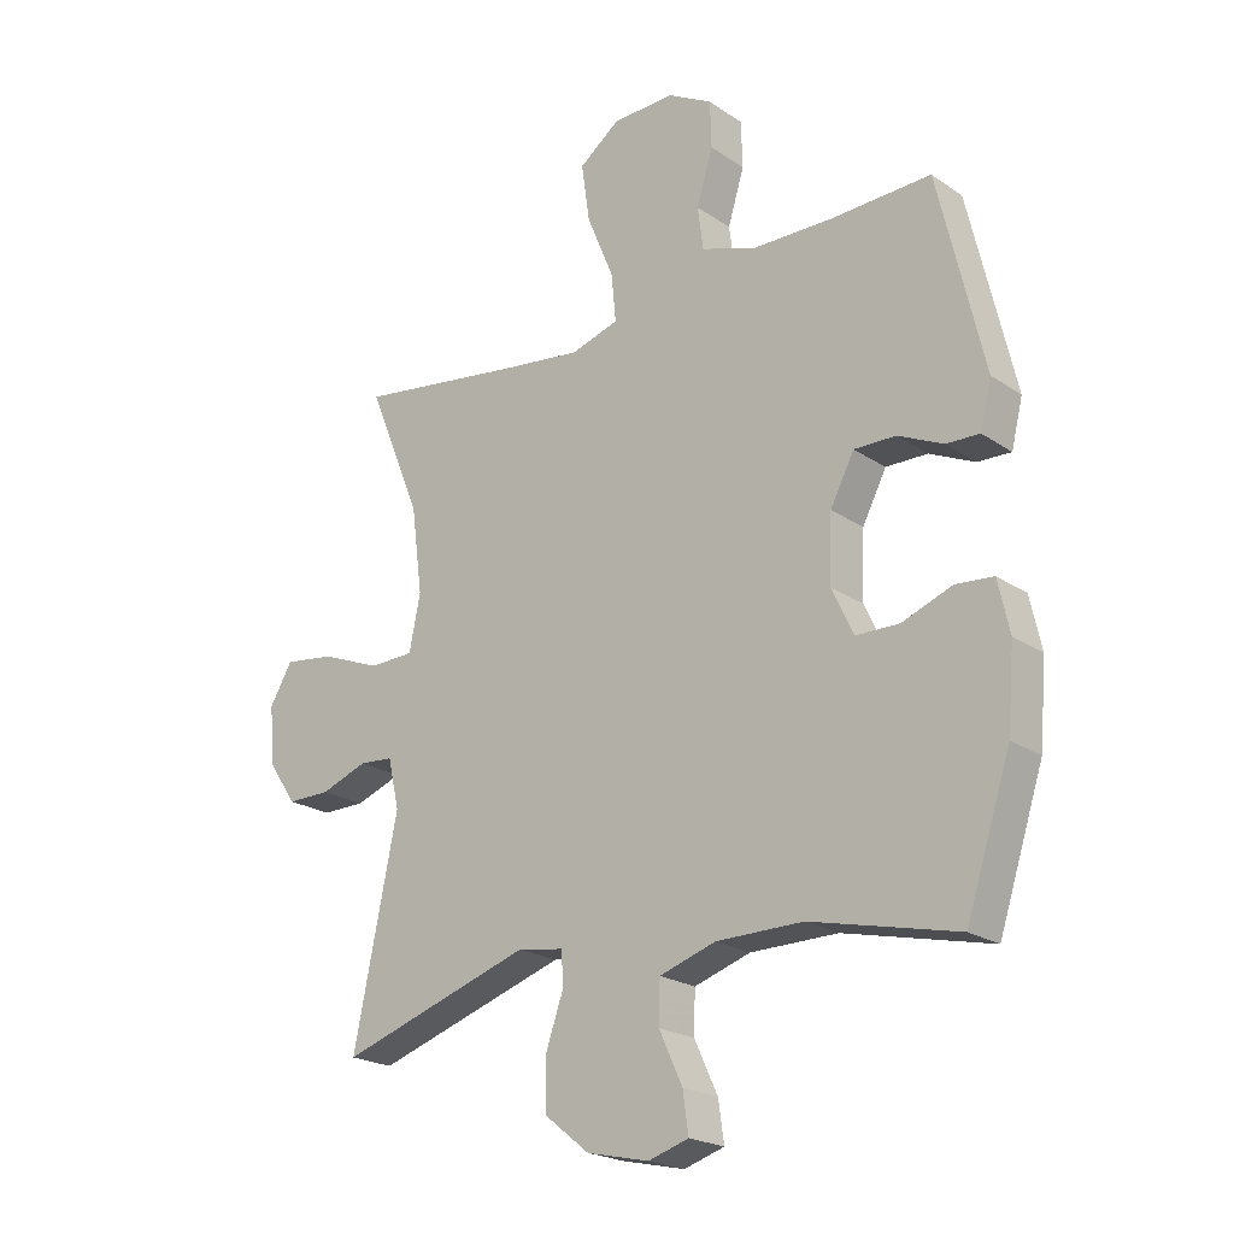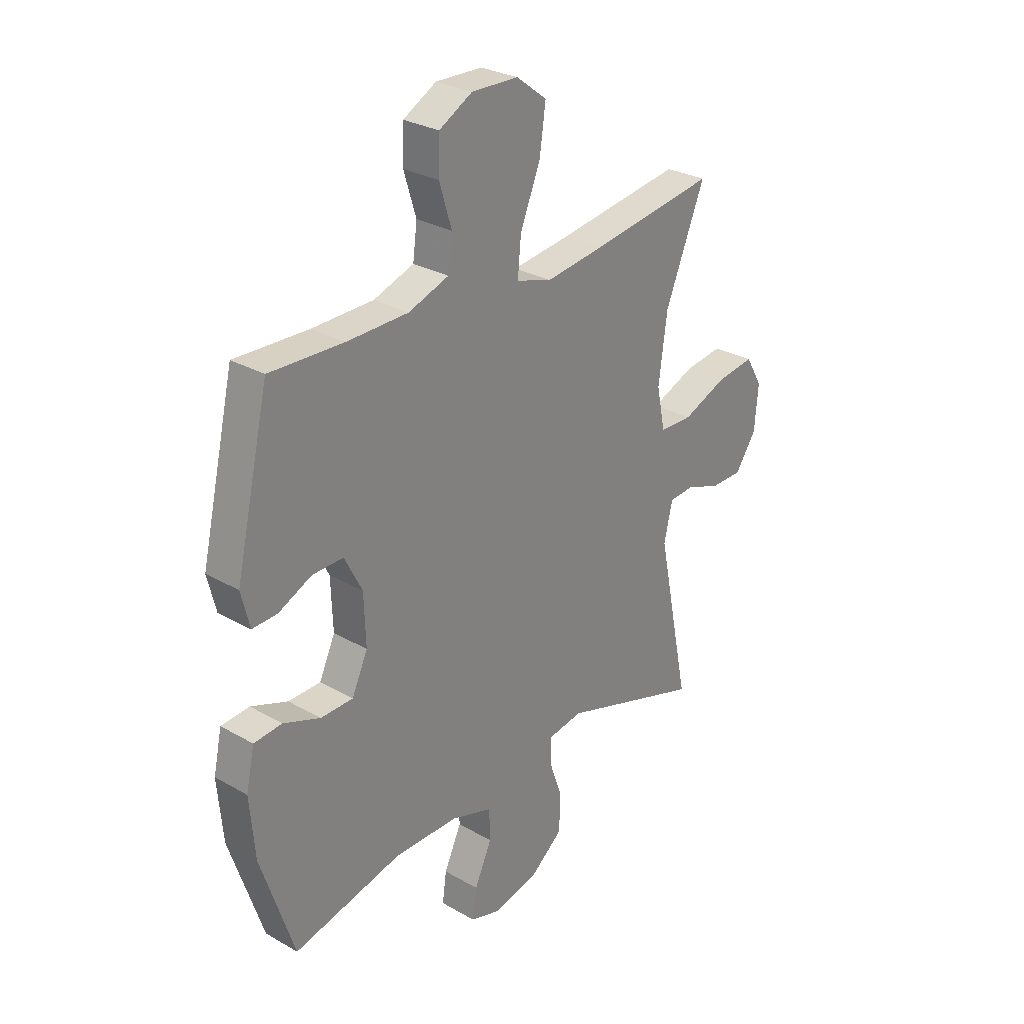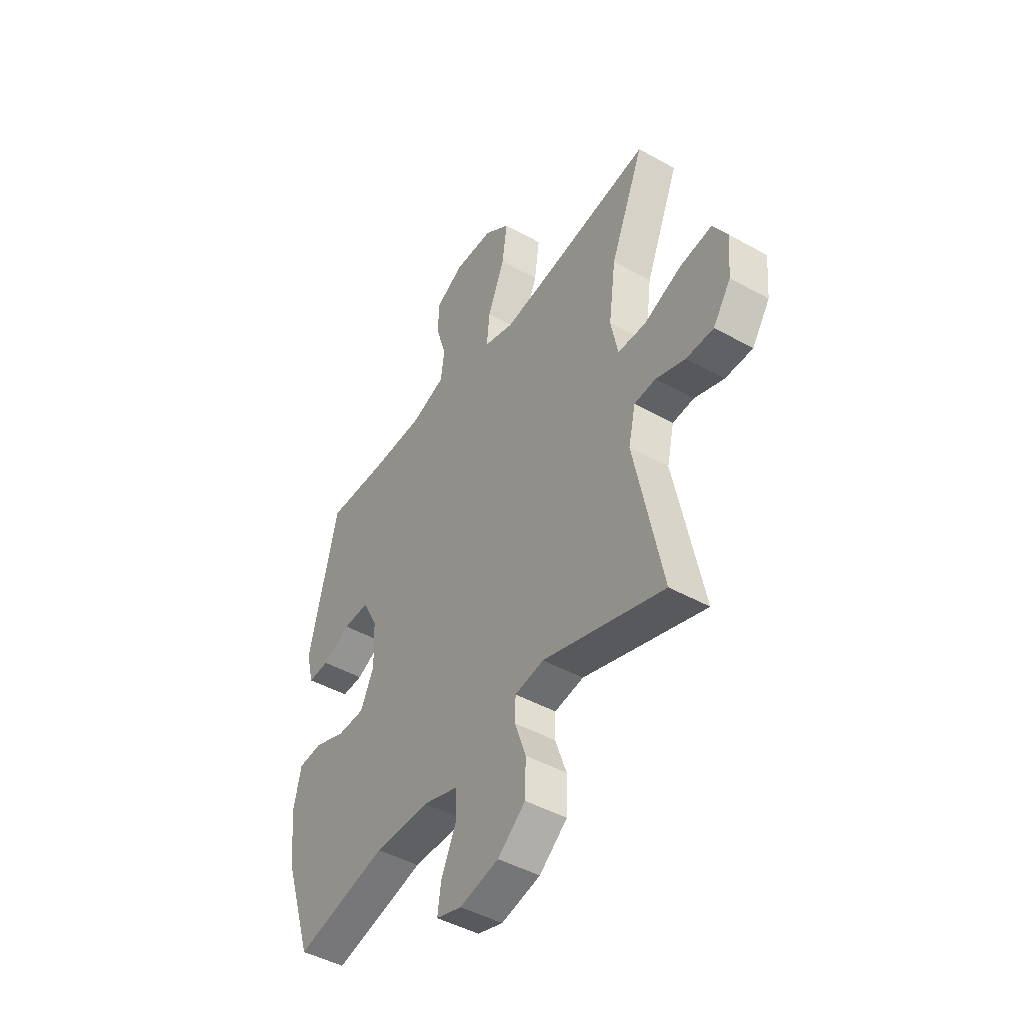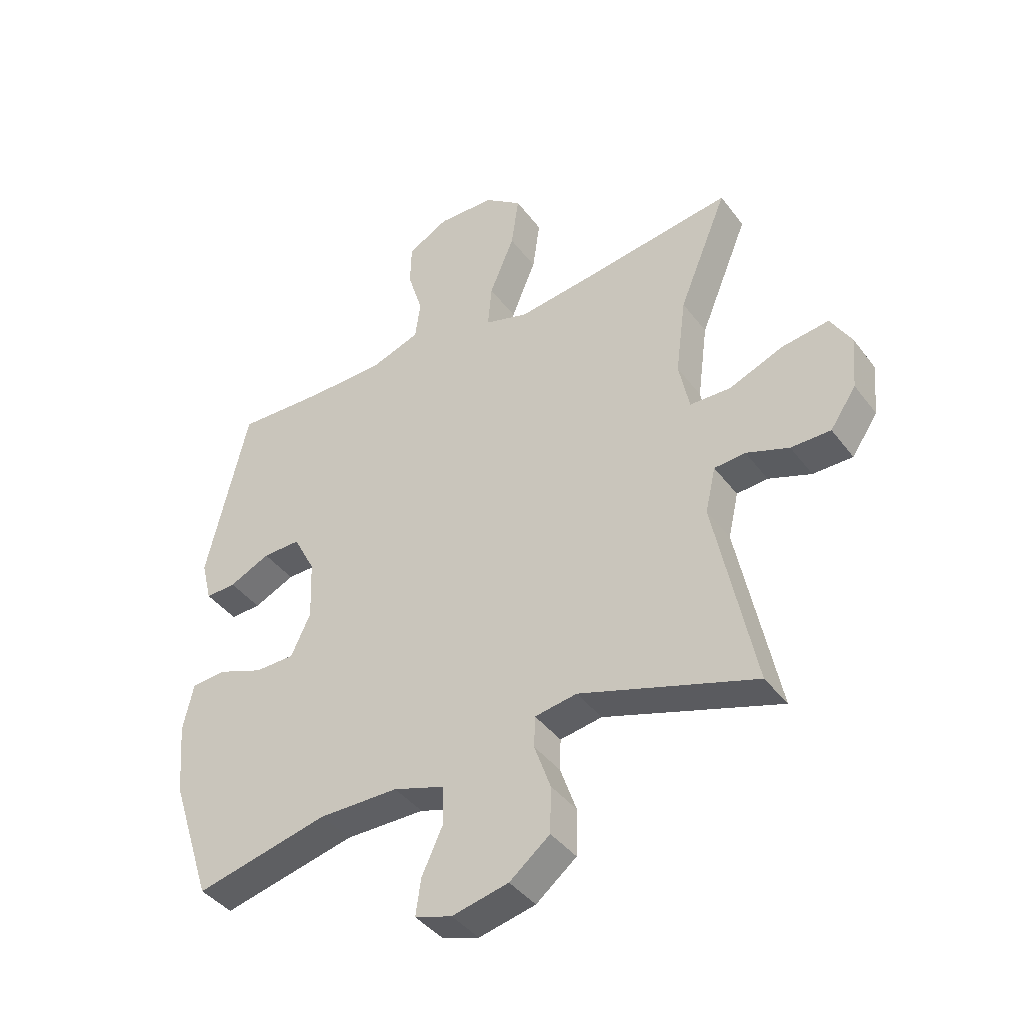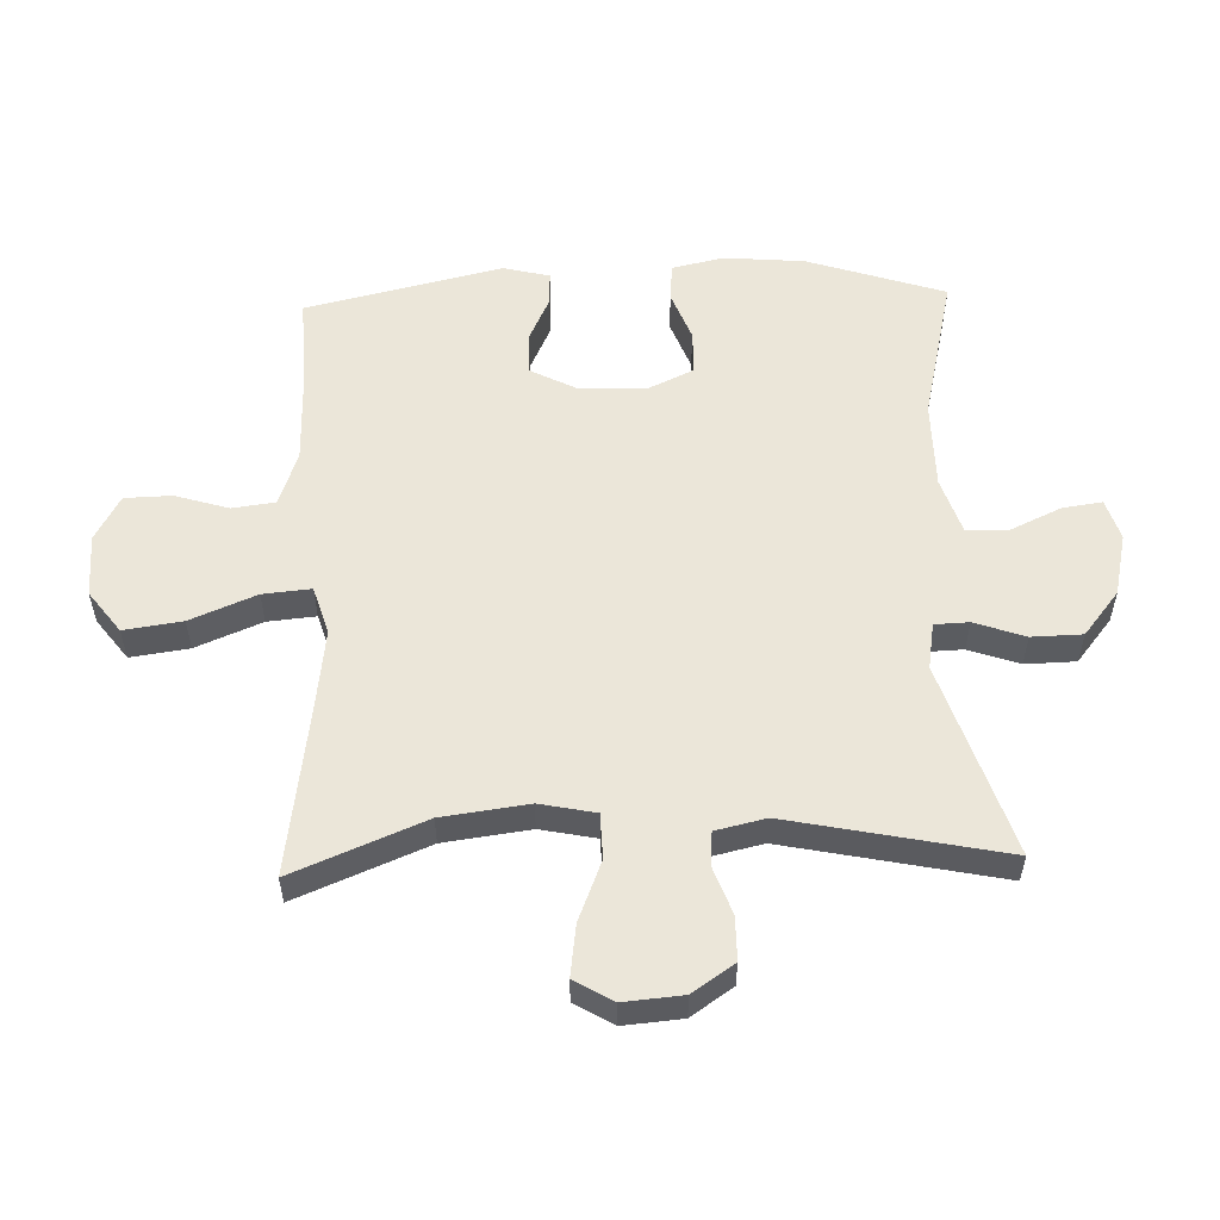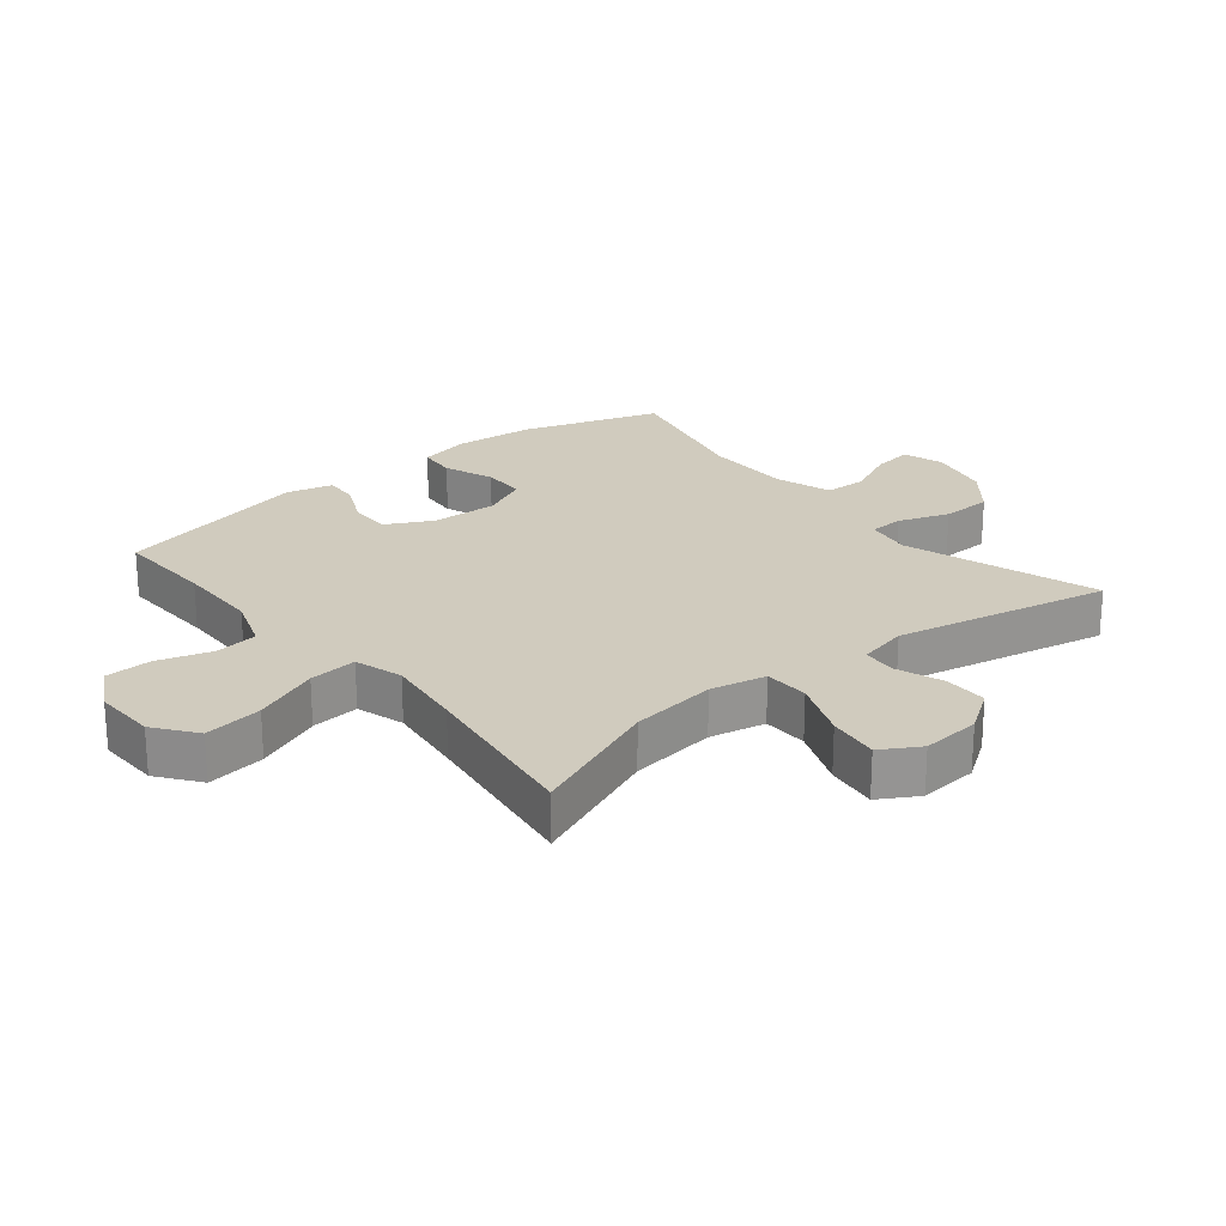
<metadata>
{"format":"obj","ext":"obj","renderer":"f3d","projection":"perspective","resolution":1024,"background":"white","views":[{"elev":-21.6,"azim":-139.7,"up":"+Z"},{"elev":28.5,"azim":-49.3,"up":"+Z"},{"elev":-45.6,"azim":57.2,"up":"+Z"},{"elev":-41.0,"azim":33.5,"up":"+Z"},{"elev":55.5,"azim":88.1,"up":"+Y"},{"elev":23.3,"azim":50.9,"up":"+Y"}]}
</metadata>
<code>
v 0.5 0.07 -0.5
v 0.195 0.07 -0.401
v 0.122 0.07 -0.413
v 0.12 0.07 -0.467
v 0.148 0.07 -0.547
v 0.146 0.07 -0.627
v 0.076 0.07 -0.683
v -0.022 0.07 -0.705
v -0.086 0.07 -0.685
v -0.077 0.07 -0.622
v -0.04 0.07 -0.542
v -0.042 0.07 -0.476
v -0.131 0.07 -0.447
v -0.269 0.07 -0.446
v -0.5 0.07 -0.5
v -0.571 0.07 -0.283
v -0.582 0.07 -0.156
v -0.564 0.07 -0.074
v -0.504 0.07 -0.069
v -0.425 0.07 -0.099
v -0.356 0.07 -0.098
v -0.322 0.07 -0.025
v -0.326 0.07 0.08
v -0.364 0.07 0.153
v -0.43 0.07 0.152
v -0.501 0.07 0.119
v -0.554 0.07 0.117
v -0.572 0.07 0.19
v -0.5 0.07 0.5
v -0.343 0.07 0.494
v -0.212 0.07 0.496
v -0.126 0.07 0.526
v -0.117 0.07 0.594
v -0.143 0.07 0.679
v -0.141 0.07 0.753
v -0.07 0.07 0.792
v 0.029 0.07 0.789
v 0.094 0.07 0.74
v 0.081 0.07 0.648
v 0.038 0.07 0.544
v 0.031 0.07 0.468
v 0.107 0.07 0.445
v 0.231 0.07 0.461
v 0.5 0.07 0.5
v 0.415 0.07 0.293
v 0.397 0.07 0.157
v 0.415 0.07 0.069
v 0.486 0.07 0.067
v 0.581 0.07 0.105
v 0.662 0.07 0.116
v 0.698 0.07 0.055
v 0.69 0.07 -0.038
v 0.645 0.07 -0.104
v 0.576 0.07 -0.104
v 0.502 0.07 -0.077
v 0.448 0.07 -0.081
v 0.43 0.07 -0.16
v 0.5 0 -0.5
v 0.195 0 -0.401
v 0.122 0 -0.413
v 0.12 0 -0.467
v 0.148 0 -0.547
v 0.146 0 -0.627
v 0.076 0 -0.683
v -0.022 0 -0.705
v -0.086 0 -0.685
v -0.077 0 -0.622
v -0.04 0 -0.542
v -0.042 0 -0.476
v -0.131 0 -0.447
v -0.269 0 -0.446
v -0.5 0 -0.5
v -0.571 0 -0.283
v -0.582 0 -0.156
v -0.564 0 -0.074
v -0.504 0 -0.069
v -0.425 0 -0.099
v -0.356 0 -0.098
v -0.322 0 -0.025
v -0.326 0 0.08
v -0.364 0 0.153
v -0.43 0 0.152
v -0.501 0 0.119
v -0.554 0 0.117
v -0.572 0 0.19
v -0.5 0 0.5
v -0.343 0 0.494
v -0.212 0 0.496
v -0.126 0 0.526
v -0.117 0 0.594
v -0.143 0 0.679
v -0.141 0 0.753
v -0.07 0 0.792
v 0.029 0 0.789
v 0.094 0 0.74
v 0.081 0 0.648
v 0.038 0 0.544
v 0.031 0 0.468
v 0.107 0 0.445
v 0.231 0 0.461
v 0.5 0 0.5
v 0.415 0 0.293
v 0.397 0 0.157
v 0.415 0 0.069
v 0.486 0 0.067
v 0.581 0 0.105
v 0.662 0 0.116
v 0.698 0 0.055
v 0.69 0 -0.038
v 0.645 0 -0.104
v 0.576 0 -0.104
v 0.502 0 -0.077
v 0.448 0 -0.081
v 0.43 0 -0.16
f 52 53 54 55
f 52 55 56
f 51 52 56
f 48 49 50 51
f 47 48 51 56
f 43 44 45
f 42 43 45 46
f 41 42 46 47
f 37 38 39 40
f 37 40 41
f 36 37 41
f 33 34 35 36
f 32 33 36 41
f 31 32 41 47
f 27 28 29 30
f 25 26 27 30
f 24 25 30 31
f 23 24 31 47
f 17 18 19 20
f 17 20 21
f 14 15 16 17
f 13 14 17 21
f 12 13 21 22
f 8 9 10 11
f 8 11 12
f 7 8 12
f 4 5 6 7
f 3 4 7 12
f 57 1 2
f 57 2 3
f 23 47 56 57
f 22 23 57
f 3 12 22 57
f 112 111 110 109
f 113 112 109
f 113 109 108
f 108 107 106 105
f 113 108 105 104
f 102 101 100
f 103 102 100 99
f 104 103 99 98
f 97 96 95 94
f 98 97 94
f 98 94 93
f 93 92 91 90
f 98 93 90 89
f 104 98 89 88
f 87 86 85 84
f 87 84 83 82
f 88 87 82 81
f 104 88 81 80
f 77 76 75 74
f 78 77 74
f 74 73 72 71
f 78 74 71 70
f 79 78 70 69
f 68 67 66 65
f 69 68 65
f 69 65 64
f 64 63 62 61
f 69 64 61 60
f 59 58 114
f 60 59 114
f 114 113 104 80
f 114 80 79
f 114 79 69 60
f 1 58 59 2
f 2 59 60 3
f 3 60 61 4
f 4 61 62 5
f 5 62 63 6
f 6 63 64 7
f 7 64 65 8
f 8 65 66 9
f 9 66 67 10
f 10 67 68 11
f 11 68 69 12
f 12 69 70 13
f 13 70 71 14
f 14 71 72 15
f 15 72 73 16
f 16 73 74 17
f 17 74 75 18
f 18 75 76 19
f 19 76 77 20
f 20 77 78 21
f 21 78 79 22
f 22 79 80 23
f 23 80 81 24
f 24 81 82 25
f 25 82 83 26
f 26 83 84 27
f 27 84 85 28
f 28 85 86 29
f 29 86 87 30
f 30 87 88 31
f 31 88 89 32
f 32 89 90 33
f 33 90 91 34
f 34 91 92 35
f 35 92 93 36
f 36 93 94 37
f 37 94 95 38
f 38 95 96 39
f 39 96 97 40
f 40 97 98 41
f 41 98 99 42
f 42 99 100 43
f 43 100 101 44
f 44 101 102 45
f 45 102 103 46
f 46 103 104 47
f 47 104 105 48
f 48 105 106 49
f 49 106 107 50
f 50 107 108 51
f 51 108 109 52
f 52 109 110 53
f 53 110 111 54
f 54 111 112 55
f 55 112 113 56
f 56 113 114 57
f 57 114 58 1

</code>
